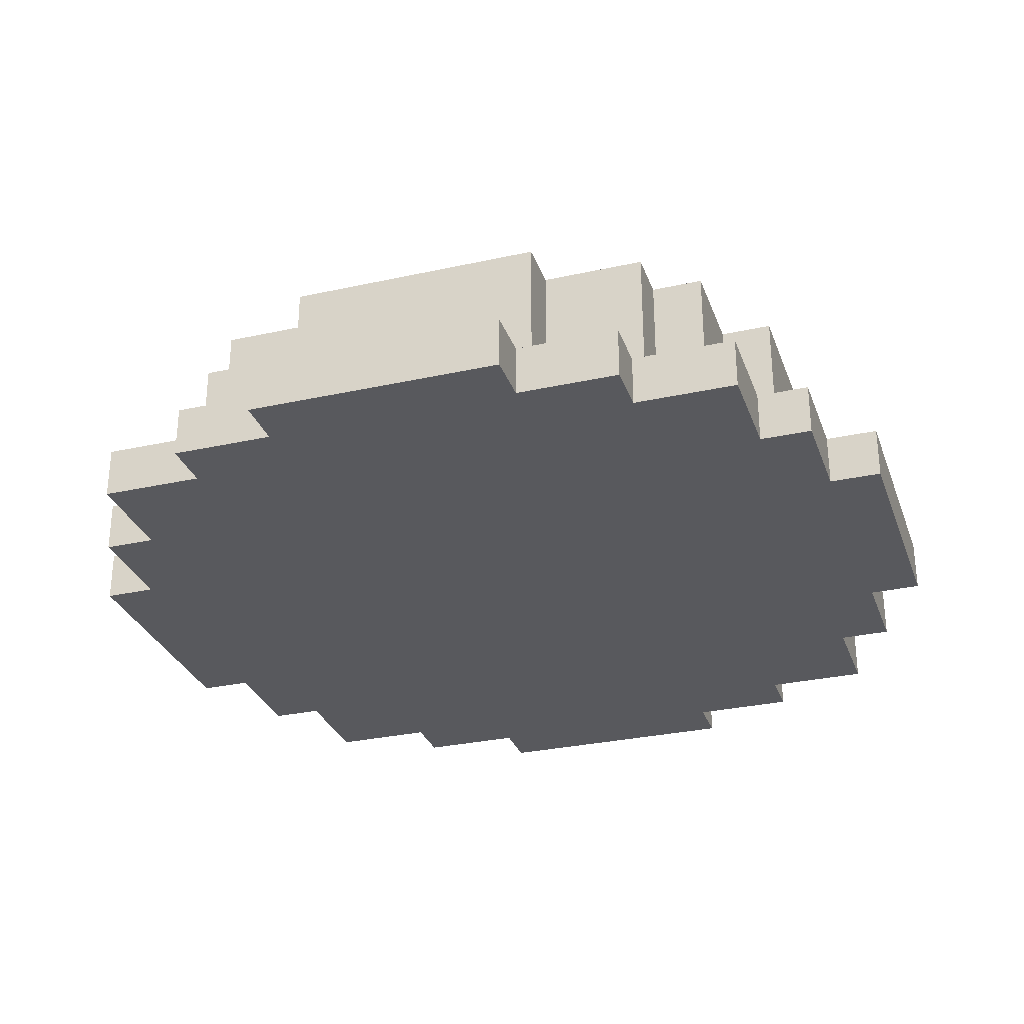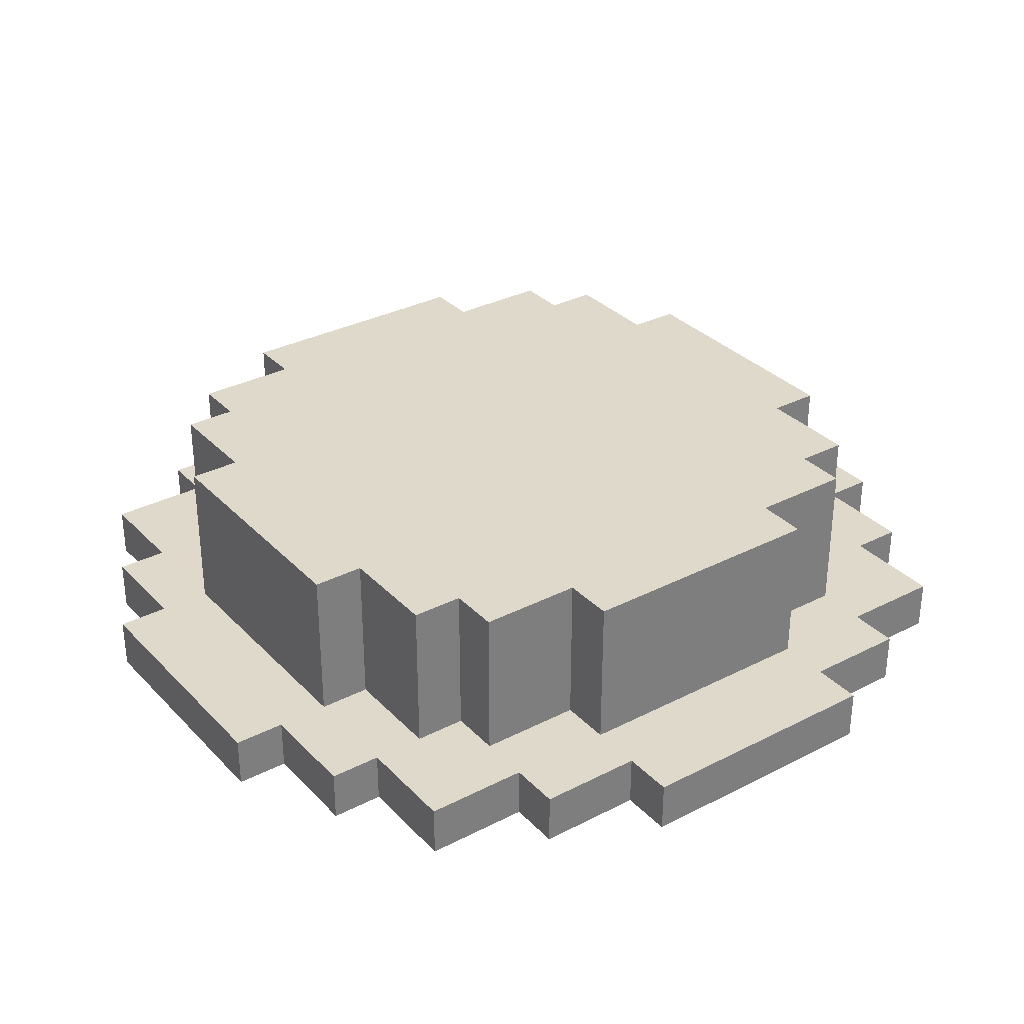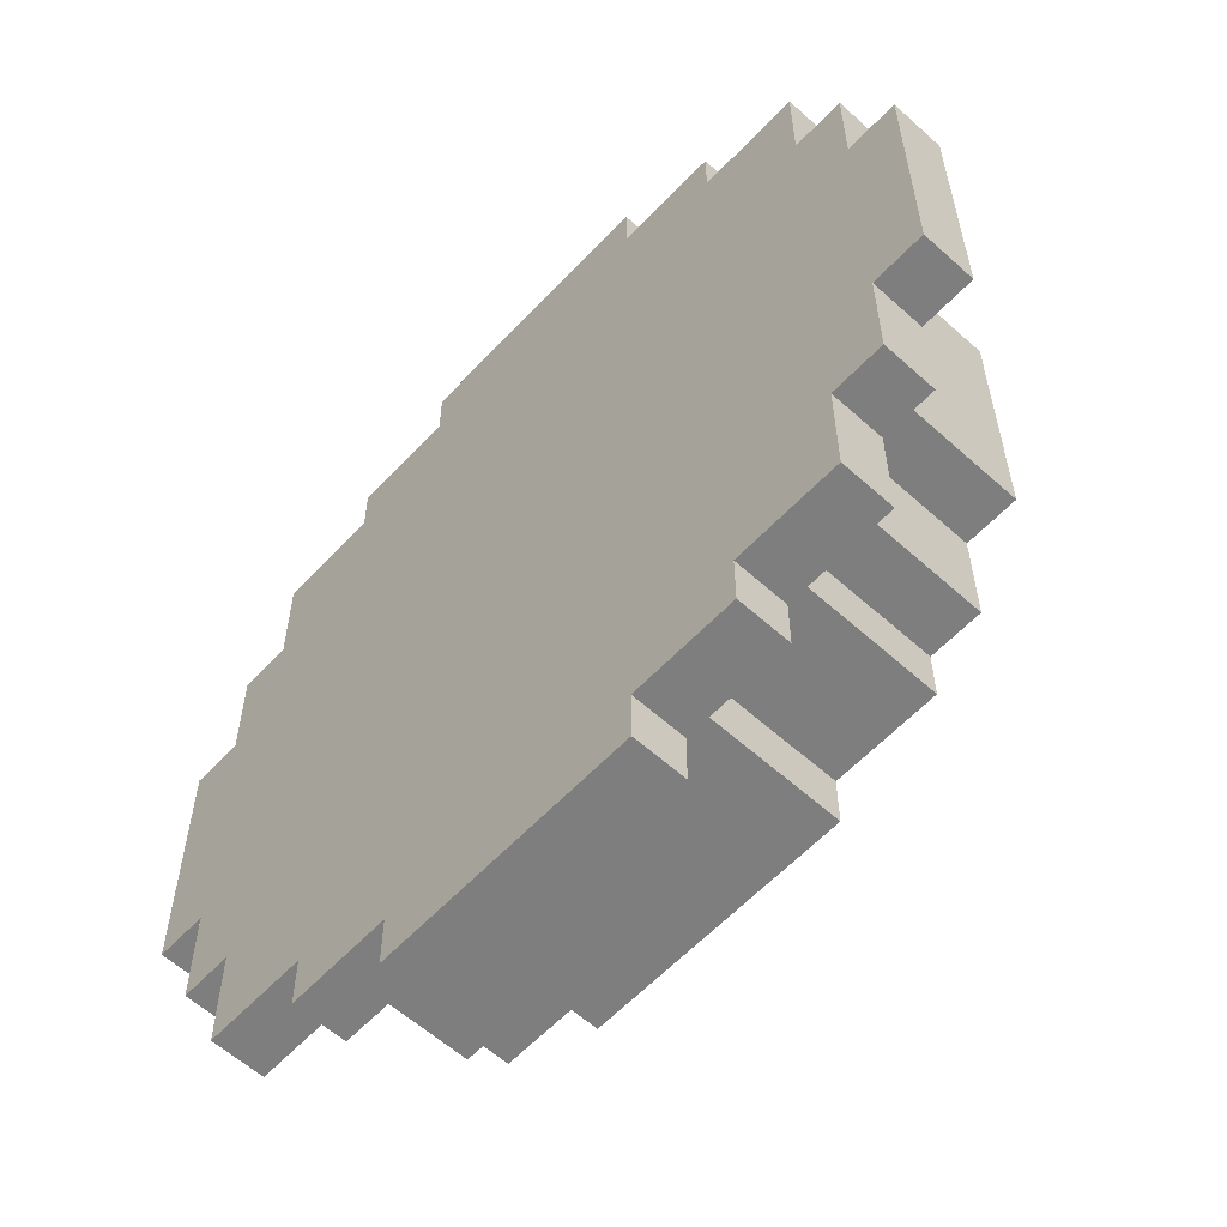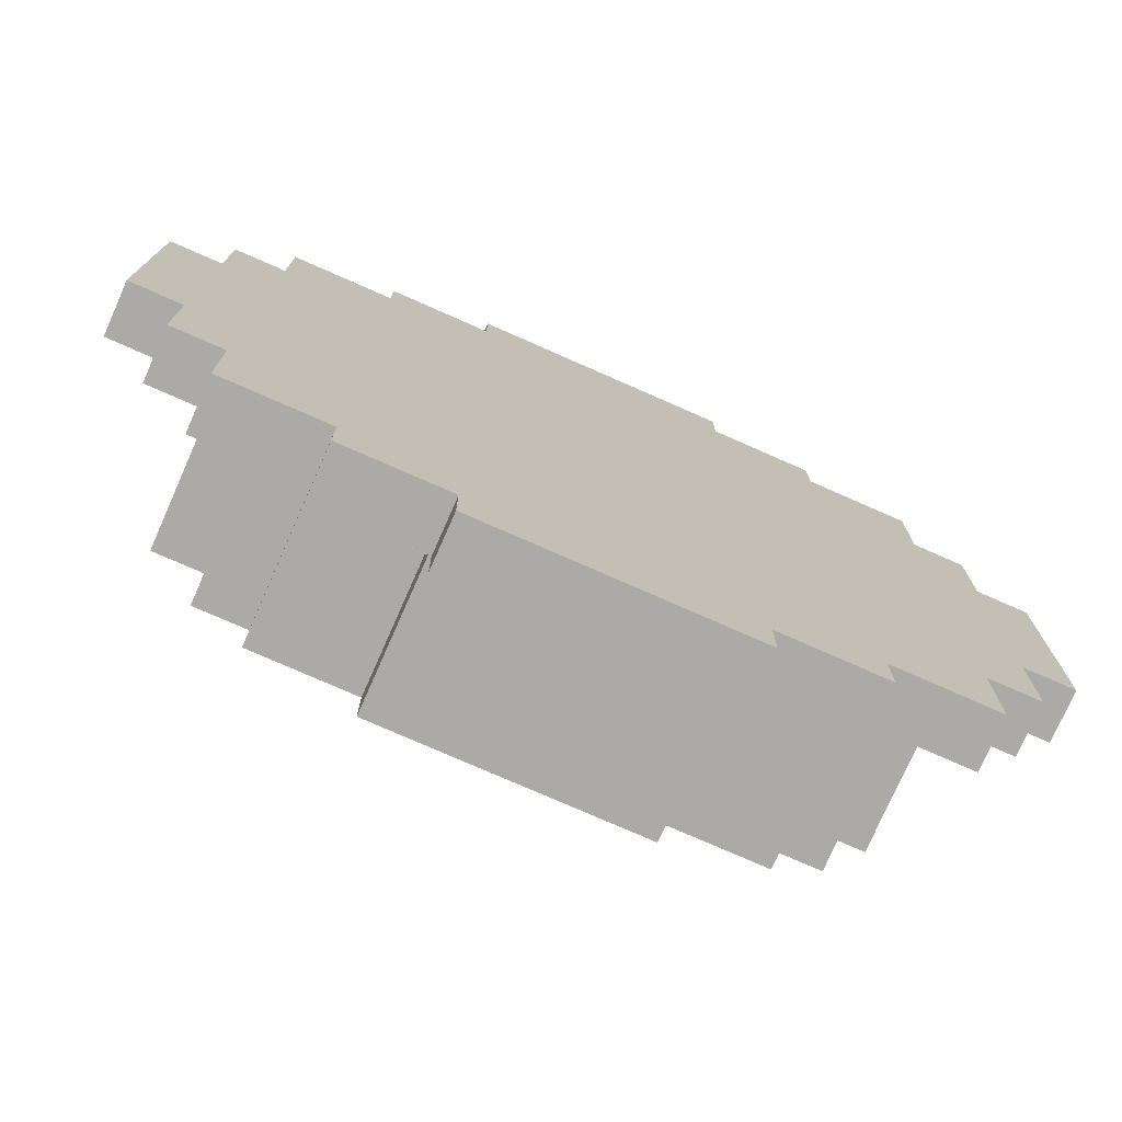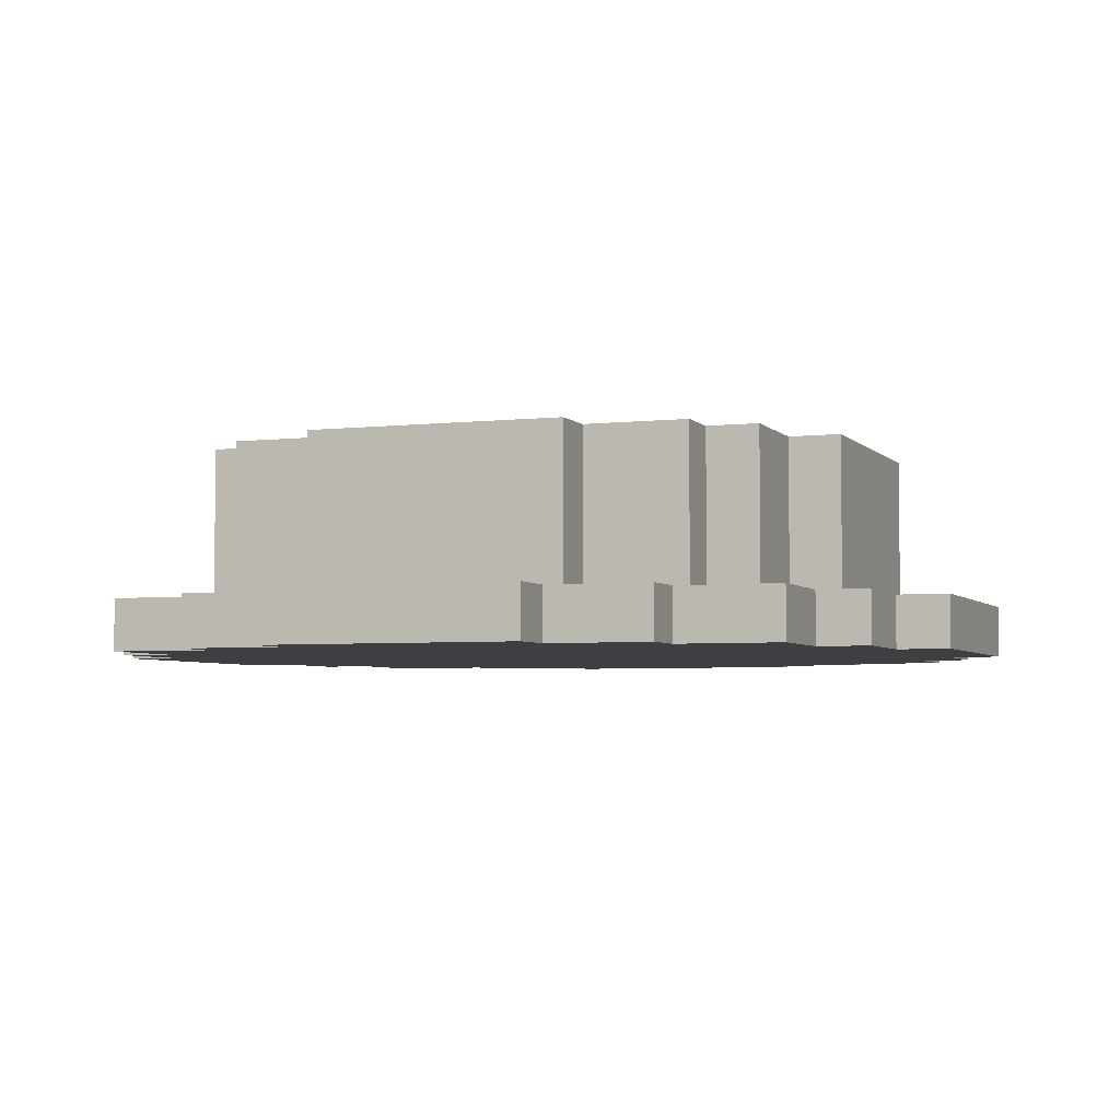
<metadata>
{"format":"obj","ext":"obj","renderer":"f3d","projection":"perspective","resolution":1024,"background":"white","views":[{"elev":-30.0,"azim":-162.1,"up":"+Y"},{"elev":32.3,"azim":144.3,"up":"+Y"},{"elev":-59.4,"azim":47.2,"up":"+Z"},{"elev":-76.1,"azim":-23.8,"up":"+Z"},{"elev":-4.2,"azim":-69.4,"up":"+Y"}]}
</metadata>
<code>
v -8.5 0 2.5
v -8.5 0 -2.5
v -8.5 1 2.5
v -8.5 1 -2.5
v -7.5 0 4.5
v -7.5 0 2.5
v -7.5 0 -2.5
v -7.5 0 -4.5
v -7.5 1 4.5
v -7.5 1 2.5
v -7.5 1 -2.5
v -7.5 1 -4.5
v -6.5 0 6.5
v -6.5 0 4.5
v -6.5 0 -4.5
v -6.5 0 -6.5
v -6.5 1 6.5
v -6.5 1 4.5
v -6.5 1 2.5
v -6.5 1 -2.5
v -6.5 1 -4.5
v -6.5 1 -6.5
v -6.5 4 2.5
v -6.5 4 -2.5
v -5.5 1 4.5
v -5.5 1 2.5
v -5.5 1 -2.5
v -5.5 1 -4.5
v -5.5 4 4.5
v -5.5 4 2.5
v -5.5 4 -2.5
v -5.5 4 -4.5
v -4.5 0 7.5
v -4.5 0 6.5
v -4.5 0 -6.5
v -4.5 0 -7.5
v -4.5 1 7.5
v -4.5 1 6.5
v -4.5 1 5.5
v -4.5 1 4.5
v -4.5 1 -4.5
v -4.5 1 -5.5
v -4.5 1 -6.5
v -4.5 1 -7.5
v -4.5 4 5.5
v -4.5 4 4.5
v -4.5 4 -4.5
v -4.5 4 -5.5
v -2.5 0 8.5
v -2.5 0 7.5
v -2.5 0 -7.5
v -2.5 0 -8.5
v -2.5 1 8.5
v -2.5 1 7.5
v -2.5 1 6.5
v -2.5 1 5.5
v -2.5 1 -5.5
v -2.5 1 -6.5
v -2.5 1 -7.5
v -2.5 1 -8.5
v -2.5 4 6.5
v -2.5 4 5.5
v -2.5 4 -5.5
v -2.5 4 -6.5
v 2.5 0 8.5
v 2.5 0 7.5
v 2.5 0 -7.5
v 2.5 0 -8.5
v 2.5 1 8.5
v 2.5 1 7.5
v 2.5 1 6.5
v 2.5 1 5.5
v 2.5 1 -5.5
v 2.5 1 -6.5
v 2.5 1 -7.5
v 2.5 1 -8.5
v 2.5 4 6.5
v 2.5 4 5.5
v 2.5 4 -5.5
v 2.5 4 -6.5
v 4.5 0 7.5
v 4.5 0 6.5
v 4.5 0 -6.5
v 4.5 0 -7.5
v 4.5 1 7.5
v 4.5 1 6.5
v 4.5 1 5.5
v 4.5 1 4.5
v 4.5 1 -4.5
v 4.5 1 -5.5
v 4.5 1 -6.5
v 4.5 1 -7.5
v 4.5 4 5.5
v 4.5 4 4.5
v 4.5 4 -4.5
v 4.5 4 -5.5
v 5.5 1 4.5
v 5.5 1 2.5
v 5.5 1 -2.5
v 5.5 1 -4.5
v 5.5 4 4.5
v 5.5 4 2.5
v 5.5 4 -2.5
v 5.5 4 -4.5
v 6.5 0 6.5
v 6.5 0 4.5
v 6.5 0 -4.5
v 6.5 0 -6.5
v 6.5 1 6.5
v 6.5 1 4.5
v 6.5 1 2.5
v 6.5 1 -2.5
v 6.5 1 -4.5
v 6.5 1 -6.5
v 6.5 4 2.5
v 6.5 4 -2.5
v 7.5 0 4.5
v 7.5 0 2.5
v 7.5 0 -2.5
v 7.5 0 -4.5
v 7.5 1 4.5
v 7.5 1 2.5
v 7.5 1 -2.5
v 7.5 1 -4.5
v 8.5 0 2.5
v 8.5 0 -2.5
v 8.5 1 2.5
v 8.5 1 -2.5
v -2.5 0 8.5
v -2.5 1 8.5
v 2.5 0 8.5
v 2.5 1 8.5
v -4.5 0 7.5
v -4.5 1 7.5
v -2.5 0 7.5
v -2.5 1 7.5
v 2.5 0 7.5
v 2.5 1 7.5
v 4.5 0 7.5
v 4.5 1 7.5
v -6.5 0 6.5
v -6.5 1 6.5
v -4.5 0 6.5
v -4.5 1 6.5
v -2.5 1 6.5
v -2.5 4 6.5
v 2.5 1 6.5
v 2.5 4 6.5
v 4.5 0 6.5
v 4.5 1 6.5
v 6.5 0 6.5
v 6.5 1 6.5
v -4.5 1 5.5
v -4.5 4 5.5
v -2.5 1 5.5
v -2.5 4 5.5
v 2.5 1 5.5
v 2.5 4 5.5
v 4.5 1 5.5
v 4.5 4 5.5
v -7.5 0 4.5
v -7.5 1 4.5
v -6.5 0 4.5
v -6.5 1 4.5
v -5.5 1 4.5
v -5.5 4 4.5
v -4.5 1 4.5
v -4.5 4 4.5
v 4.5 1 4.5
v 4.5 4 4.5
v 5.5 1 4.5
v 5.5 4 4.5
v 6.5 0 4.5
v 6.5 1 4.5
v 7.5 0 4.5
v 7.5 1 4.5
v -8.5 0 2.5
v -8.5 1 2.5
v -7.5 0 2.5
v -7.5 1 2.5
v -6.5 1 2.5
v -6.5 4 2.5
v -5.5 1 2.5
v -5.5 4 2.5
v 5.5 1 2.5
v 5.5 4 2.5
v 6.5 1 2.5
v 6.5 4 2.5
v 7.5 0 2.5
v 7.5 1 2.5
v 8.5 0 2.5
v 8.5 1 2.5
v -8.5 0 -2.5
v -8.5 1 -2.5
v -7.5 0 -2.5
v -7.5 1 -2.5
v -6.5 1 -2.5
v -6.5 4 -2.5
v -5.5 1 -2.5
v -5.5 4 -2.5
v 5.5 1 -2.5
v 5.5 4 -2.5
v 6.5 1 -2.5
v 6.5 4 -2.5
v 7.5 0 -2.5
v 7.5 1 -2.5
v 8.5 0 -2.5
v 8.5 1 -2.5
v -7.5 0 -4.5
v -7.5 1 -4.5
v -6.5 0 -4.5
v -6.5 1 -4.5
v -5.5 1 -4.5
v -5.5 4 -4.5
v -4.5 1 -4.5
v -4.5 4 -4.5
v 4.5 1 -4.5
v 4.5 4 -4.5
v 5.5 1 -4.5
v 5.5 4 -4.5
v 6.5 0 -4.5
v 6.5 1 -4.5
v 7.5 0 -4.5
v 7.5 1 -4.5
v -4.5 1 -5.5
v -4.5 4 -5.5
v -2.5 1 -5.5
v -2.5 4 -5.5
v 2.5 1 -5.5
v 2.5 4 -5.5
v 4.5 1 -5.5
v 4.5 4 -5.5
v -6.5 0 -6.5
v -6.5 1 -6.5
v -4.5 0 -6.5
v -4.5 1 -6.5
v -2.5 1 -6.5
v -2.5 4 -6.5
v 2.5 1 -6.5
v 2.5 4 -6.5
v 4.5 0 -6.5
v 4.5 1 -6.5
v 6.5 0 -6.5
v 6.5 1 -6.5
v -4.5 0 -7.5
v -4.5 1 -7.5
v -2.5 0 -7.5
v -2.5 1 -7.5
v 2.5 0 -7.5
v 2.5 1 -7.5
v 4.5 0 -7.5
v 4.5 1 -7.5
v -2.5 0 -8.5
v -2.5 1 -8.5
v 2.5 0 -8.5
v 2.5 1 -8.5
v -2.5 0 8.5
v 2.5 0 8.5
v -4.5 0 7.5
v -2.5 0 7.5
v 2.5 0 7.5
v 4.5 0 7.5
v -6.5 0 6.5
v -4.5 0 6.5
v 4.5 0 6.5
v 6.5 0 6.5
v -7.5 0 4.5
v -6.5 0 4.5
v 6.5 0 4.5
v 7.5 0 4.5
v -8.5 0 2.5
v -7.5 0 2.5
v 7.5 0 2.5
v 8.5 0 2.5
v -8.5 0 -2.5
v -7.5 0 -2.5
v 7.5 0 -2.5
v 8.5 0 -2.5
v -7.5 0 -4.5
v -6.5 0 -4.5
v 6.5 0 -4.5
v 7.5 0 -4.5
v -6.5 0 -6.5
v -4.5 0 -6.5
v 4.5 0 -6.5
v 6.5 0 -6.5
v -4.5 0 -7.5
v -2.5 0 -7.5
v 2.5 0 -7.5
v 4.5 0 -7.5
v -2.5 0 -8.5
v 2.5 0 -8.5
v -2.5 1 8.5
v 2.5 1 8.5
v -4.5 1 7.5
v -2.5 1 7.5
v 2.5 1 7.5
v 4.5 1 7.5
v -6.5 1 6.5
v -4.5 1 6.5
v -2.5 1 6.5
v 2.5 1 6.5
v 4.5 1 6.5
v 6.5 1 6.5
v -4.5 1 5.5
v -2.5 1 5.5
v 2.5 1 5.5
v 4.5 1 5.5
v -7.5 1 4.5
v -6.5 1 4.5
v -5.5 1 4.5
v -4.5 1 4.5
v 4.5 1 4.5
v 5.5 1 4.5
v 6.5 1 4.5
v 7.5 1 4.5
v -8.5 1 2.5
v -7.5 1 2.5
v -6.5 1 2.5
v -5.5 1 2.5
v 5.5 1 2.5
v 6.5 1 2.5
v 7.5 1 2.5
v 8.5 1 2.5
v -8.5 1 -2.5
v -7.5 1 -2.5
v -6.5 1 -2.5
v -5.5 1 -2.5
v 5.5 1 -2.5
v 6.5 1 -2.5
v 7.5 1 -2.5
v 8.5 1 -2.5
v -7.5 1 -4.5
v -6.5 1 -4.5
v -5.5 1 -4.5
v -4.5 1 -4.5
v 4.5 1 -4.5
v 5.5 1 -4.5
v 6.5 1 -4.5
v 7.5 1 -4.5
v -4.5 1 -5.5
v -2.5 1 -5.5
v 2.5 1 -5.5
v 4.5 1 -5.5
v -6.5 1 -6.5
v -4.5 1 -6.5
v -2.5 1 -6.5
v 2.5 1 -6.5
v 4.5 1 -6.5
v 6.5 1 -6.5
v -4.5 1 -7.5
v -2.5 1 -7.5
v 2.5 1 -7.5
v 4.5 1 -7.5
v -2.5 1 -8.5
v 2.5 1 -8.5
v -2.5 4 6.5
v 2.5 4 6.5
v -4.5 4 5.5
v -2.5 4 5.5
v 2.5 4 5.5
v 4.5 4 5.5
v -5.5 4 4.5
v -4.5 4 4.5
v 4.5 4 4.5
v 5.5 4 4.5
v -6.5 4 2.5
v -5.5 4 2.5
v 5.5 4 2.5
v 6.5 4 2.5
v -6.5 4 -2.5
v -5.5 4 -2.5
v 5.5 4 -2.5
v 6.5 4 -2.5
v -5.5 4 -4.5
v -4.5 4 -4.5
v 4.5 4 -4.5
v 5.5 4 -4.5
v -4.5 4 -5.5
v -2.5 4 -5.5
v 2.5 4 -5.5
v 4.5 4 -5.5
v -2.5 4 -6.5
v 2.5 4 -6.5
f 3 2 1
f 4 2 3
f 9 6 5
f 10 6 9
f 11 8 7
f 12 8 11
f 17 14 13
f 18 14 17
f 21 16 15
f 22 16 21
f 23 20 19
f 24 20 23
f 29 26 25
f 30 26 29
f 31 28 27
f 32 28 31
f 37 34 33
f 38 34 37
f 43 36 35
f 44 36 43
f 45 40 39
f 46 40 45
f 47 42 41
f 48 42 47
f 53 50 49
f 54 50 53
f 59 52 51
f 60 52 59
f 61 56 55
f 62 56 61
f 63 58 57
f 64 58 63
f 65 66 69
f 69 66 70
f 67 68 75
f 75 68 76
f 71 72 77
f 77 72 78
f 73 74 79
f 79 74 80
f 81 82 85
f 85 82 86
f 83 84 91
f 91 84 92
f 87 88 93
f 93 88 94
f 89 90 95
f 95 90 96
f 97 98 101
f 101 98 102
f 99 100 103
f 103 100 104
f 105 106 109
f 109 106 110
f 107 108 113
f 113 108 114
f 111 112 115
f 115 112 116
f 117 118 121
f 121 118 122
f 119 120 123
f 123 120 124
f 125 126 127
f 127 126 128
f 131 130 129
f 132 130 131
f 135 134 133
f 136 134 135
f 139 138 137
f 140 138 139
f 143 142 141
f 144 142 143
f 147 146 145
f 148 146 147
f 151 150 149
f 152 150 151
f 155 154 153
f 156 154 155
f 159 158 157
f 160 158 159
f 163 162 161
f 164 162 163
f 167 166 165
f 168 166 167
f 171 170 169
f 172 170 171
f 175 174 173
f 176 174 175
f 179 178 177
f 180 178 179
f 183 182 181
f 184 182 183
f 187 186 185
f 188 186 187
f 191 190 189
f 192 190 191
f 193 194 195
f 195 194 196
f 197 198 199
f 199 198 200
f 201 202 203
f 203 202 204
f 205 206 207
f 207 206 208
f 209 210 211
f 211 210 212
f 213 214 215
f 215 214 216
f 217 218 219
f 219 218 220
f 221 222 223
f 223 222 224
f 225 226 227
f 227 226 228
f 229 230 231
f 231 230 232
f 233 234 235
f 235 234 236
f 237 238 239
f 239 238 240
f 241 242 243
f 243 242 244
f 245 246 247
f 247 246 248
f 249 250 251
f 251 250 252
f 253 254 255
f 255 254 256
f 260 258 257
f 261 258 260
f 264 260 259
f 264 262 261
f 264 261 260
f 265 262 264
f 268 264 263
f 268 266 265
f 268 265 264
f 269 266 268
f 272 268 267
f 272 270 269
f 272 269 268
f 273 270 272
f 275 272 271
f 275 274 273
f 275 273 272
f 276 274 275
f 277 274 276
f 278 274 277
f 279 277 276
f 280 277 279
f 281 277 280
f 282 277 281
f 283 281 280
f 284 281 283
f 285 281 284
f 286 281 285
f 287 285 284
f 288 285 287
f 289 285 288
f 290 285 289
f 291 289 288
f 292 289 291
f 293 294 296
f 296 294 297
f 295 296 300
f 297 298 300
f 296 297 300
f 300 298 301
f 301 298 302
f 302 298 303
f 299 300 305
f 300 301 305
f 305 301 306
f 303 304 307
f 302 303 307
f 307 304 308
f 299 305 310
f 310 305 311
f 311 305 312
f 308 304 313
f 313 304 314
f 314 304 315
f 309 310 318
f 310 311 318
f 318 311 319
f 319 311 320
f 315 316 321
f 314 315 321
f 321 316 322
f 322 316 323
f 318 319 325
f 317 318 325
f 325 319 326
f 326 319 327
f 323 324 330
f 322 323 330
f 330 324 331
f 331 324 332
f 327 328 333
f 326 327 333
f 333 328 334
f 334 328 335
f 330 331 338
f 329 330 338
f 338 331 339
f 339 331 340
f 335 336 341
f 334 335 341
f 338 339 344
f 337 338 344
f 341 342 345
f 334 341 345
f 345 342 346
f 346 342 347
f 343 344 348
f 344 339 349
f 348 344 349
f 349 339 350
f 346 347 351
f 347 348 351
f 348 349 351
f 351 349 352
f 352 349 353
f 353 349 354
f 352 353 355
f 355 353 356
f 357 358 360
f 360 358 361
f 359 360 364
f 361 362 364
f 360 361 364
f 364 362 365
f 363 364 368
f 365 366 368
f 364 365 368
f 368 366 369
f 367 368 371
f 369 370 371
f 368 369 371
f 371 370 372
f 372 370 373
f 373 370 374
f 372 373 375
f 375 373 376
f 376 373 377
f 377 373 378
f 376 377 379
f 379 377 380
f 380 377 381
f 381 377 382
f 380 381 383
f 383 381 384

</code>
